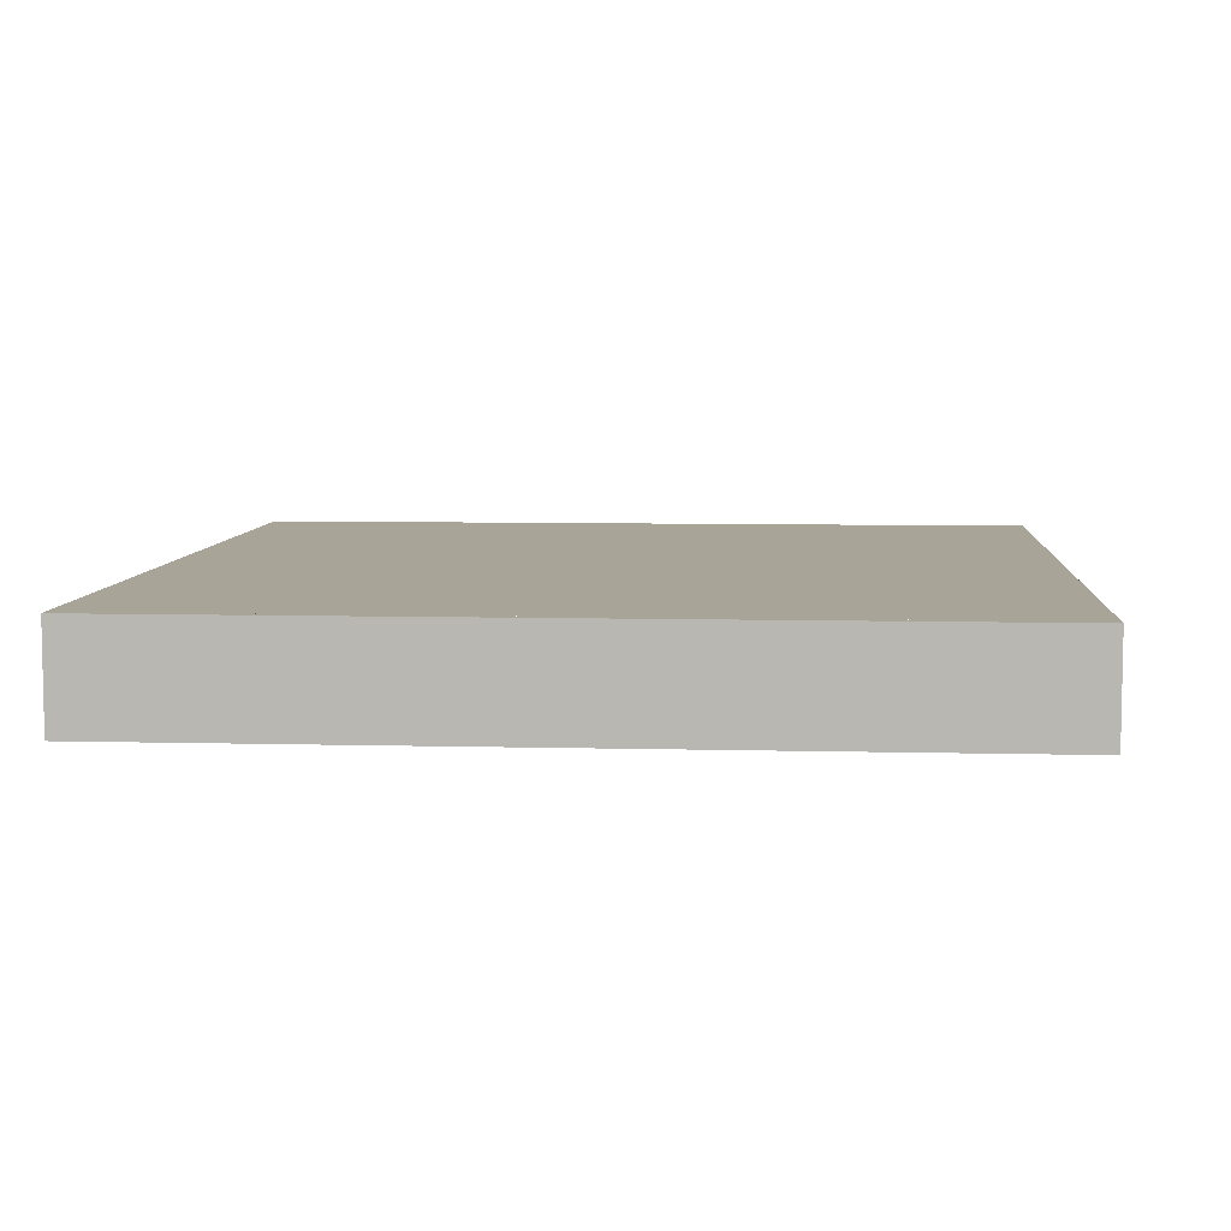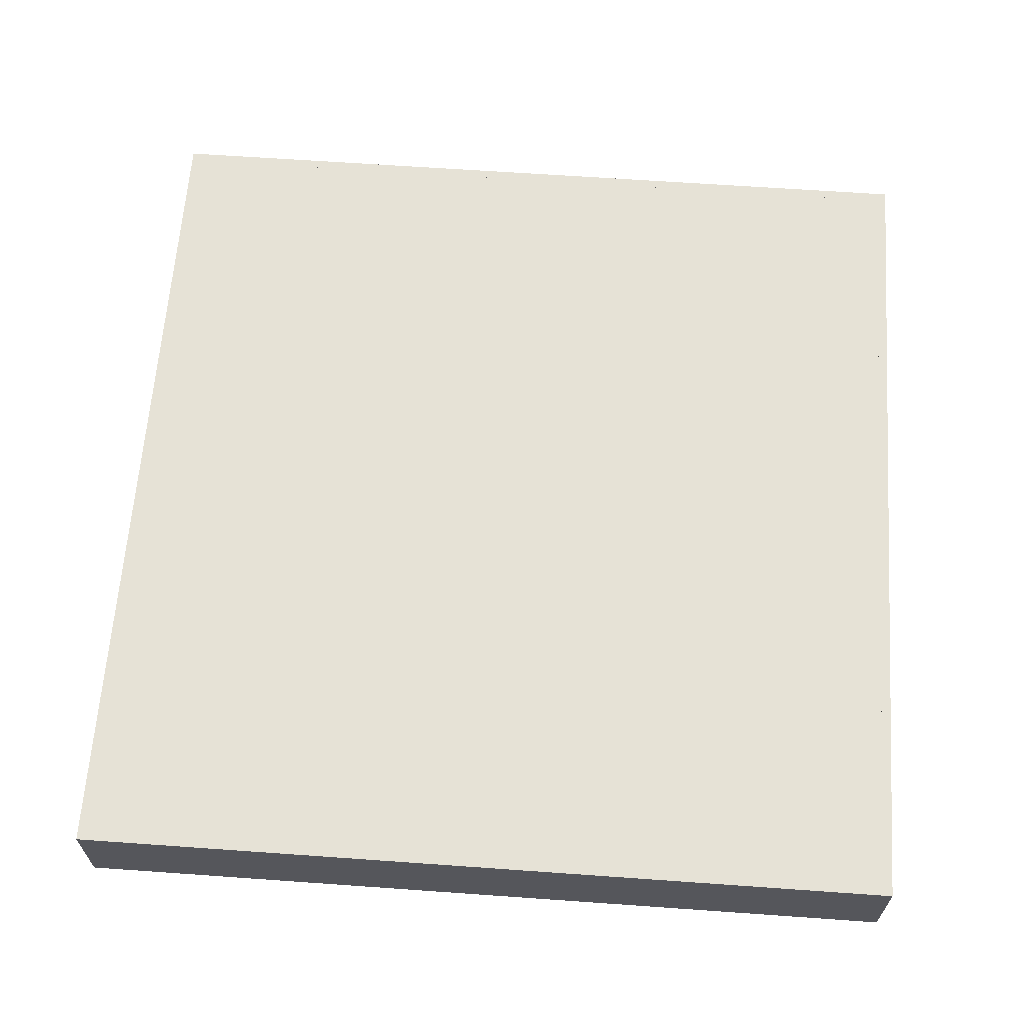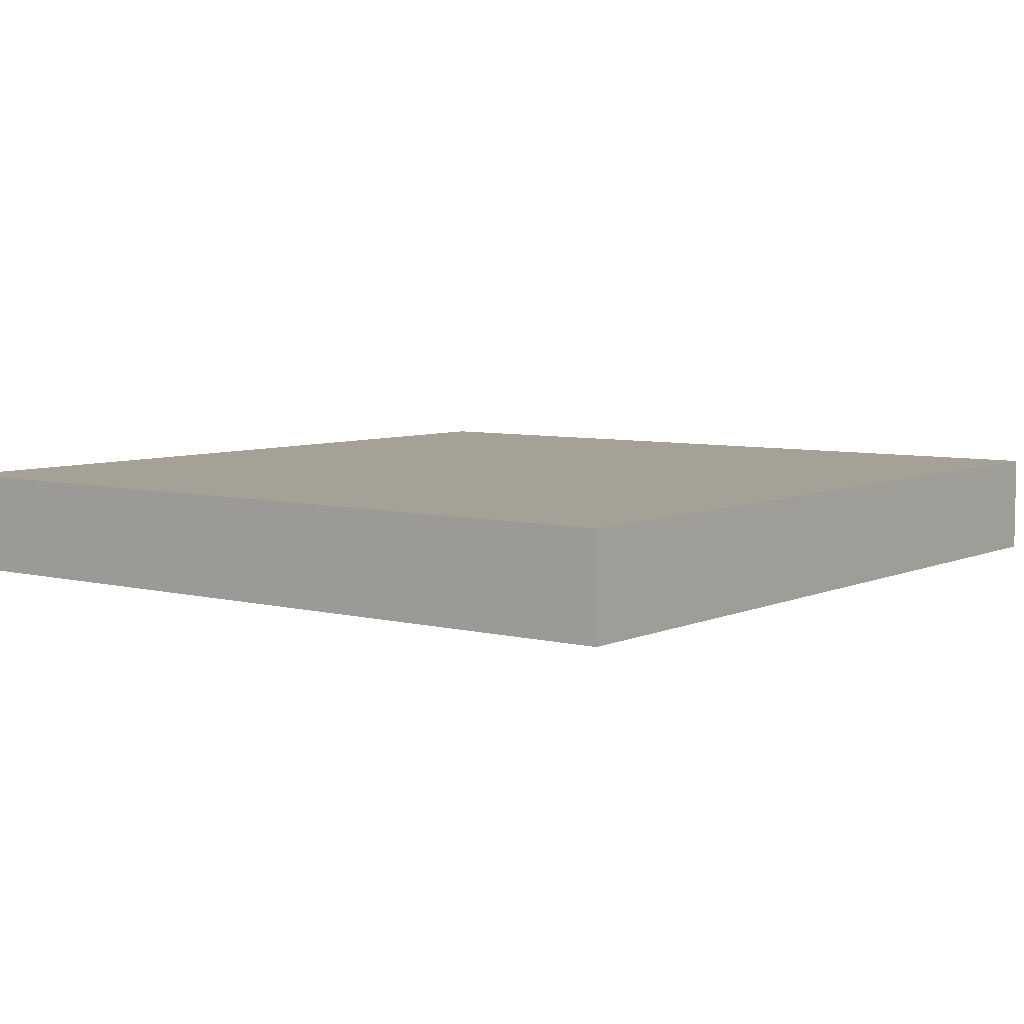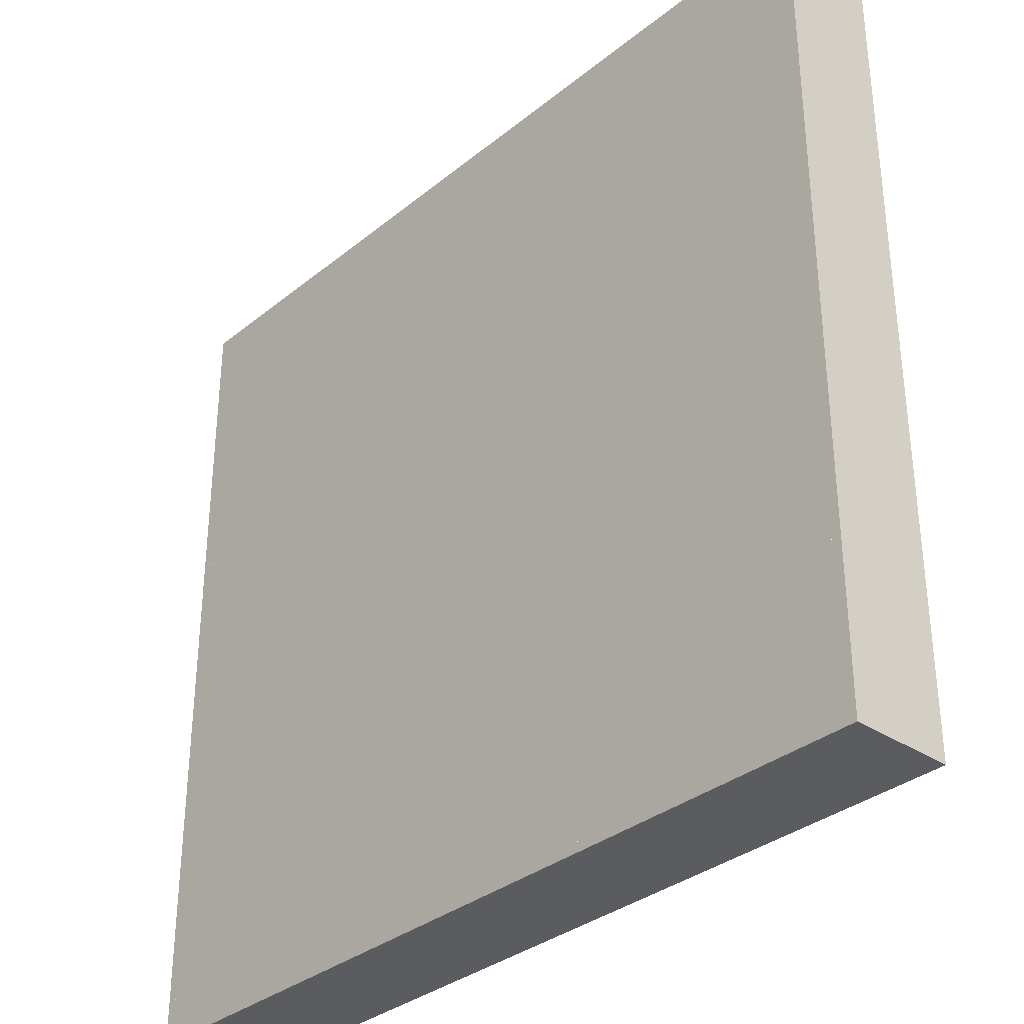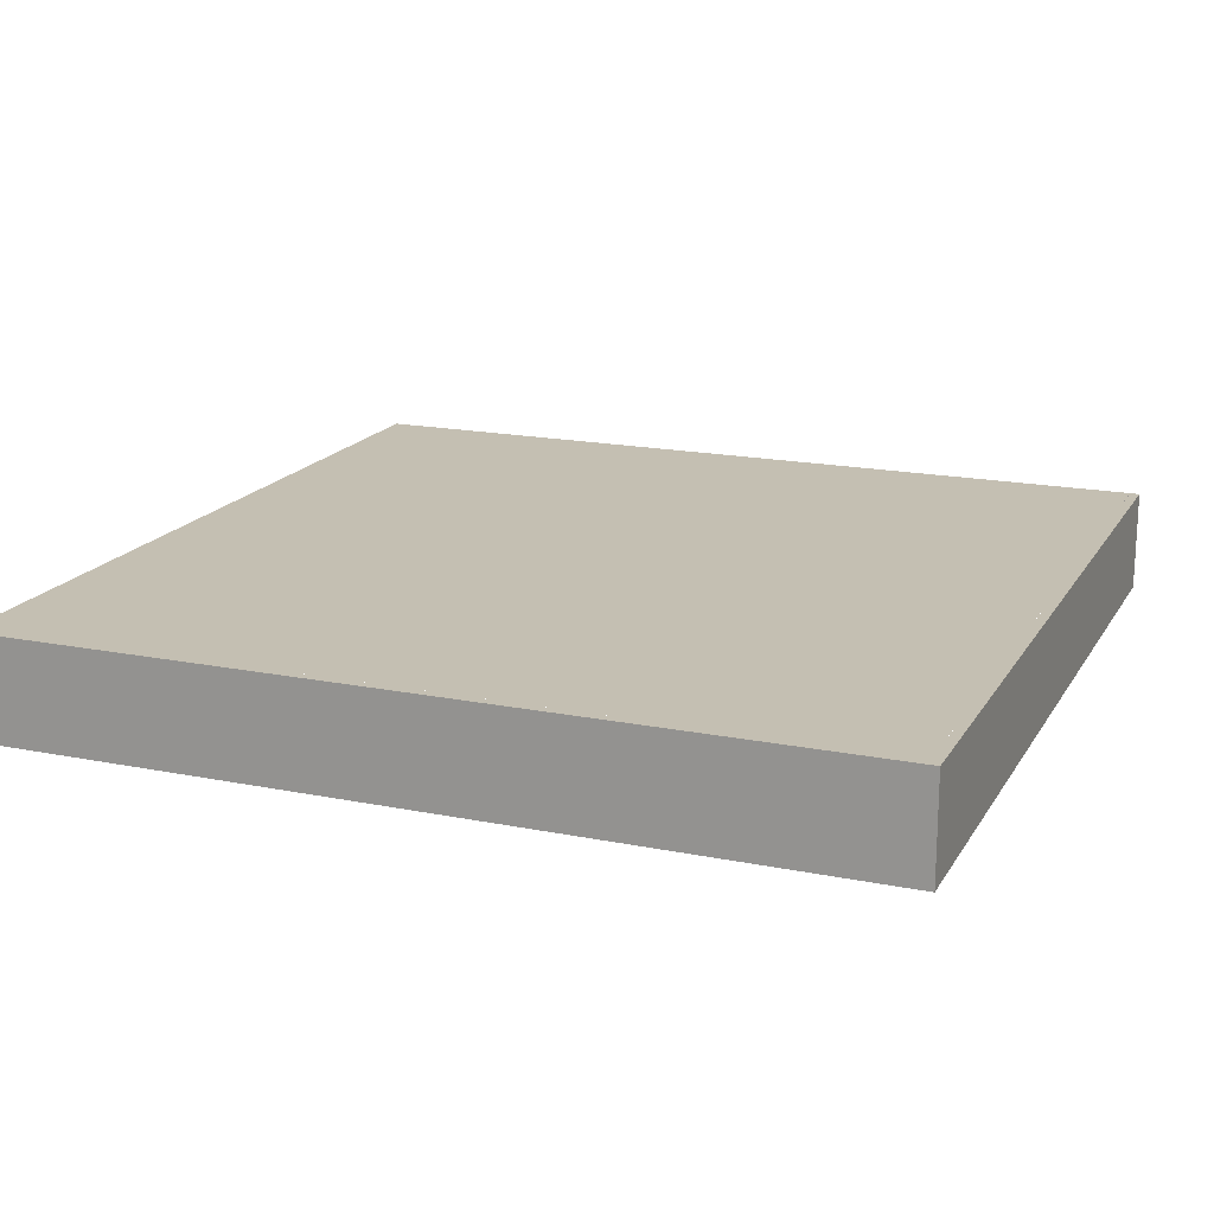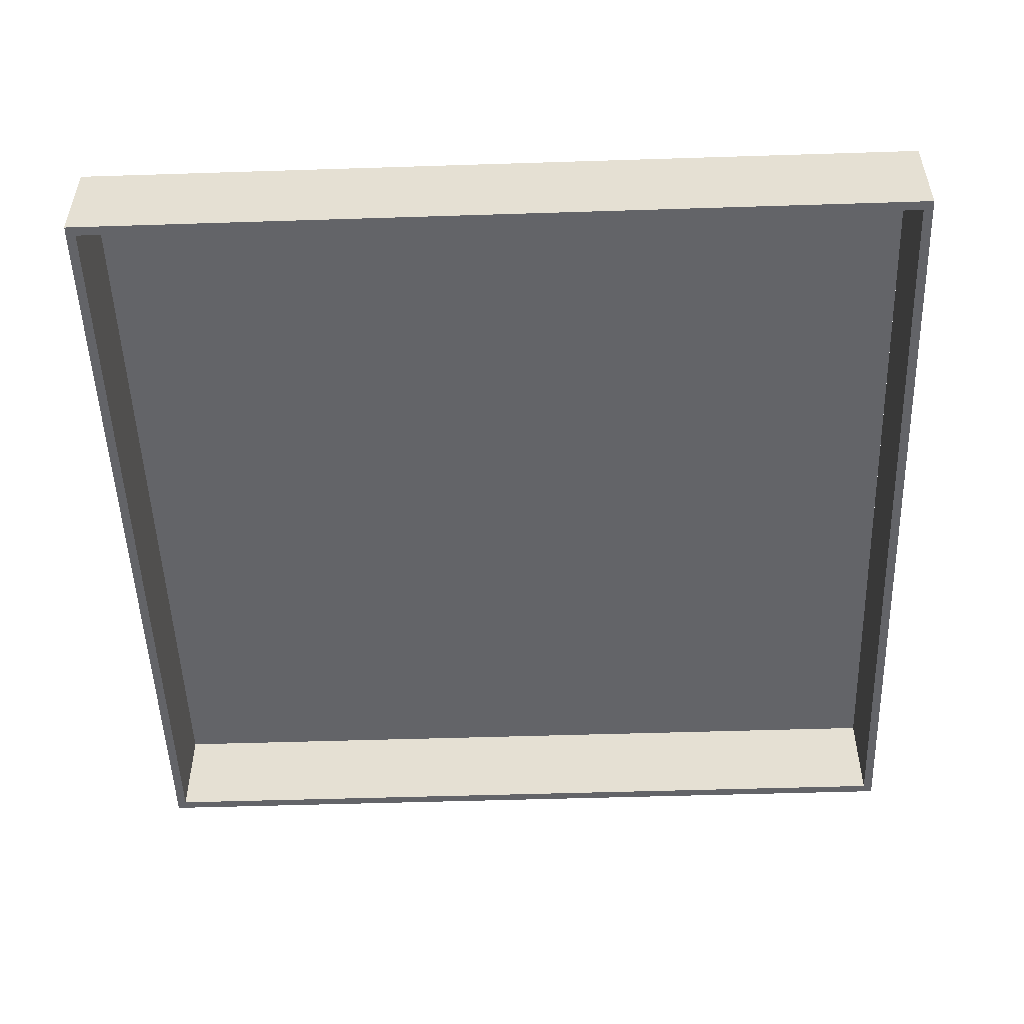
<metadata>
{"format":"obj","ext":"obj","renderer":"f3d","projection":"perspective","resolution":1024,"background":"white","views":[{"elev":7.0,"azim":94.3,"up":"+Z"},{"elev":63.8,"azim":94.1,"up":"+Z"},{"elev":6.2,"azim":127.3,"up":"+Z"},{"elev":-33.6,"azim":47.6,"up":"+Y"},{"elev":17.6,"azim":-158.3,"up":"+Z"},{"elev":-51.3,"azim":-178.0,"up":"+Z"}]}
</metadata>
<code>
v  -928.3 38.99 -885.3
v  -928.3 38.99 -889.1
v  -960.6 38.99 -889.1
v  -960.6 38.99 -885.3
v  -928.3 7.639 -885.3
v  -928.3 7.639 -889.1
v  -960.6 7.639 -885.3
v  -960.6 7.639 -889.1
v  -960.3 8.001 -885.3
v  -960.3 8.001 -889.1
v  -960.3 38.63 -889.1
v  -960.3 38.63 -885.3
v  -928.7 38.63 -885.3
v  -928.7 38.63 -889.1
v  -928.7 8.001 -889.1
v  -928.7 8.001 -885.3
v  -960.3 8.001 -885.3
v  -928.7 8.001 -885.3
v  -928.7 38.63 -885.3
v  -960.3 38.63 -885.3
g M_XA_F_B2A_chuang
f 1 2 3 4
f 5 6 2 1
f 7 8 6 5
f 4 3 8 7
f 9 10 11 12
f 13 14 15 16
f 12 11 14 13
f 9 16 15 10
f 12 13 1 4
f 13 16 5 1
f 16 9 7 5
f 9 12 4 7
f 11 10 8 3
f 10 15 6 8
f 15 14 2 6
f 14 11 3 2
f 17 18 19 20

</code>
